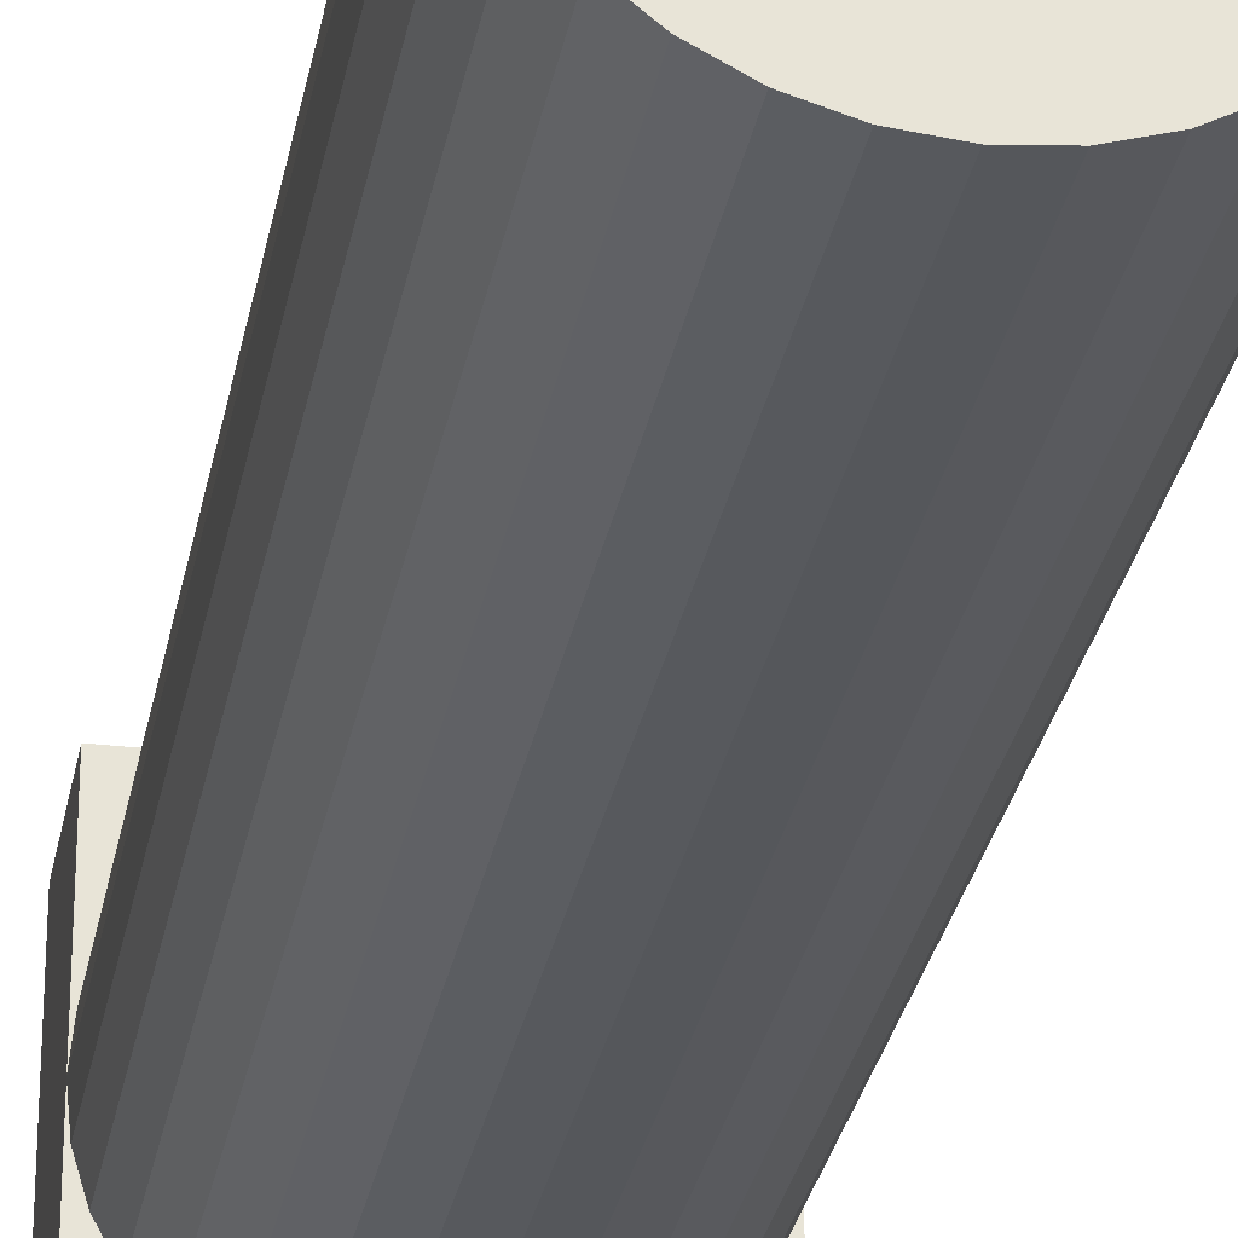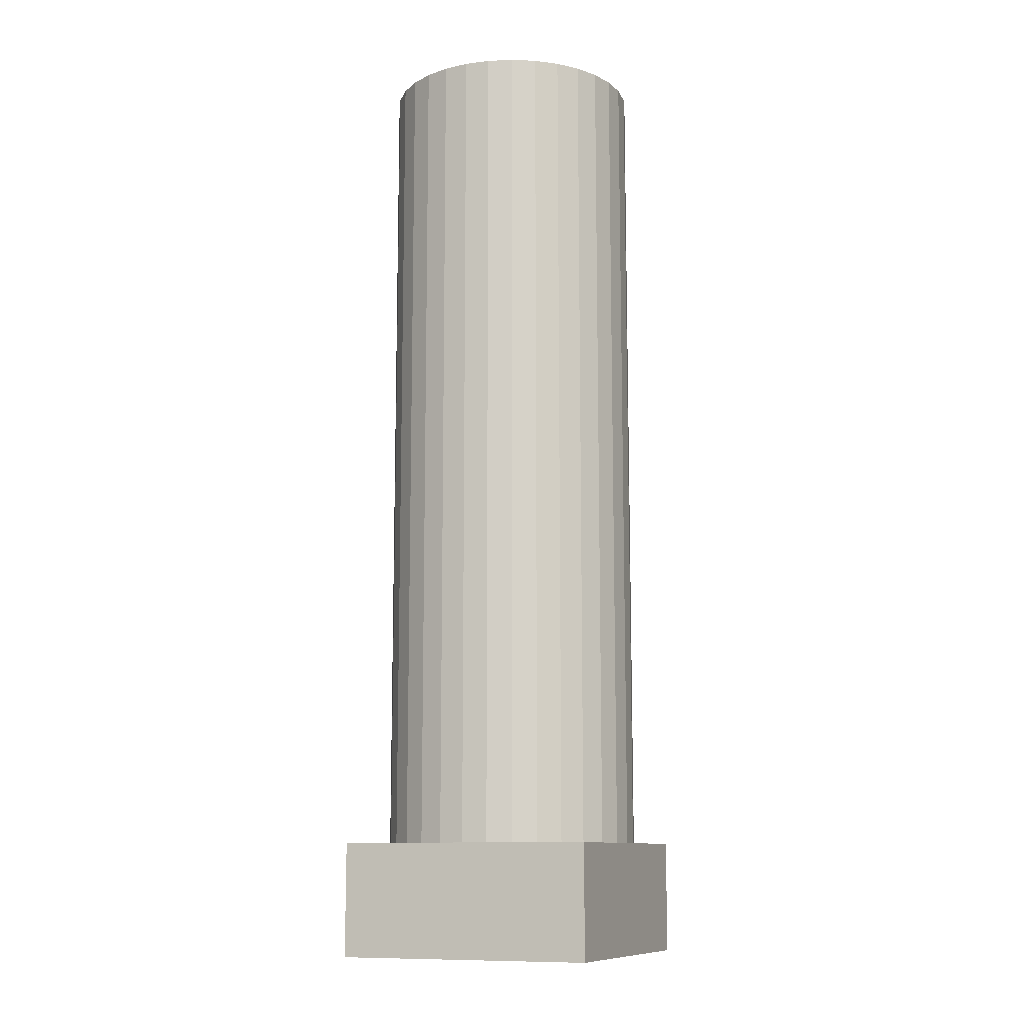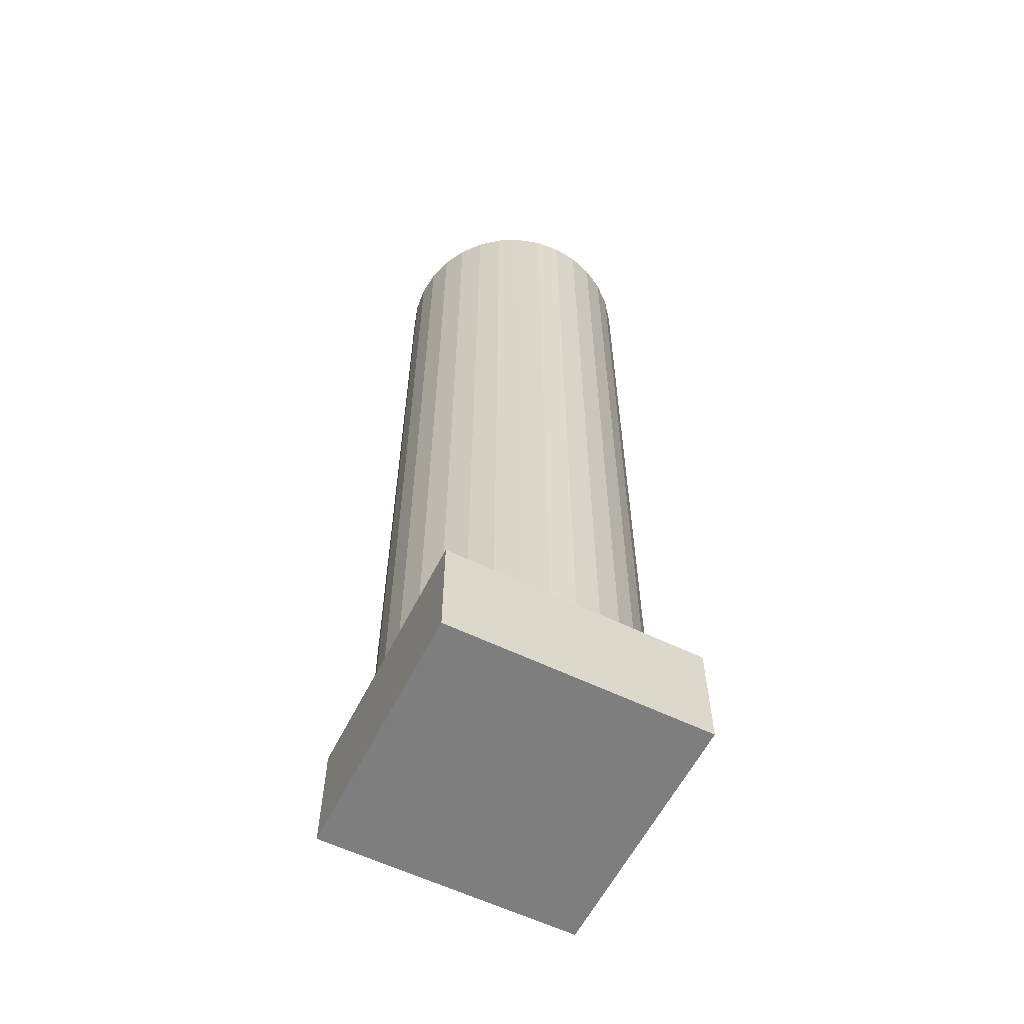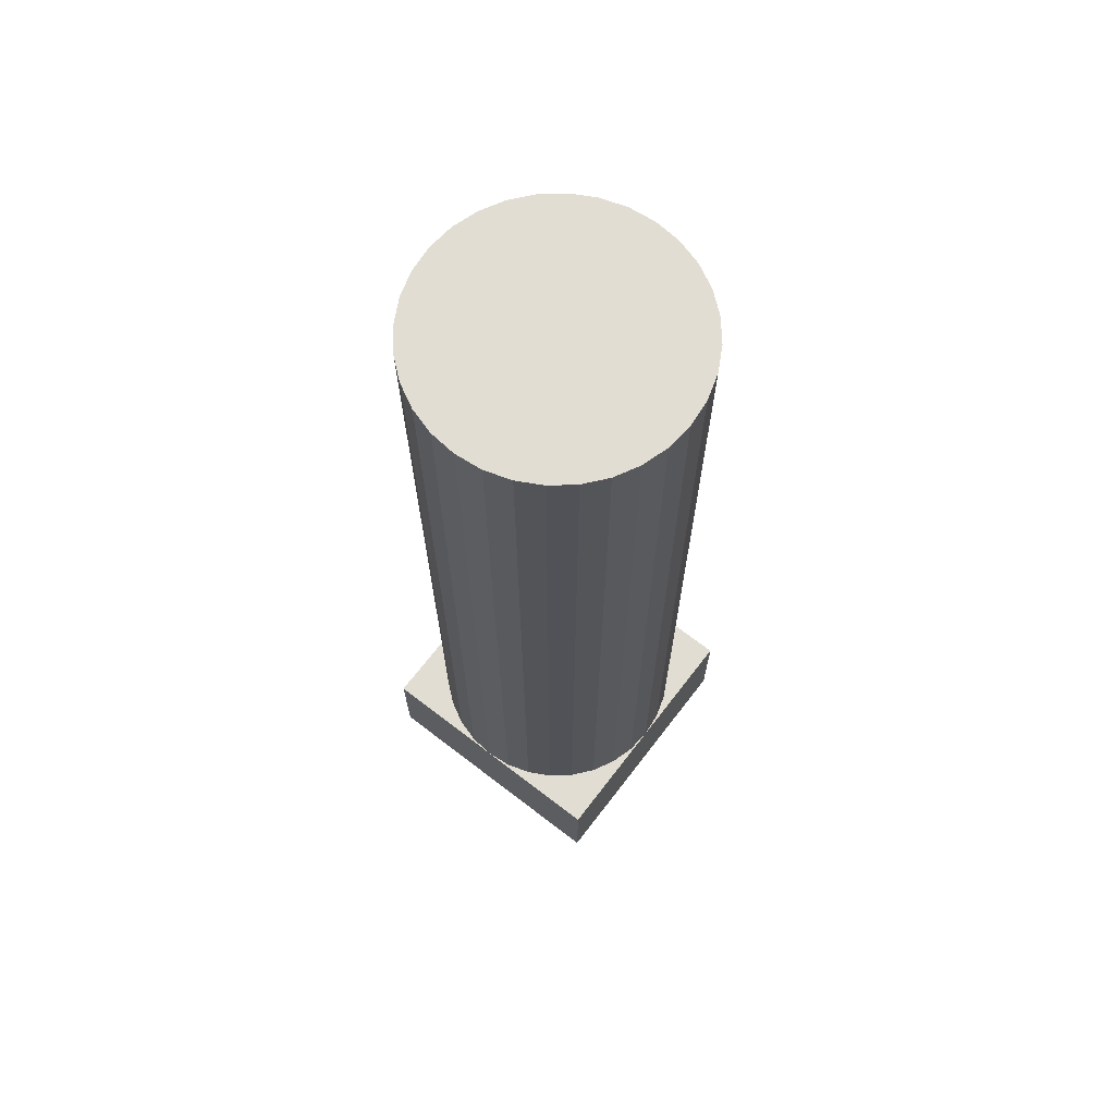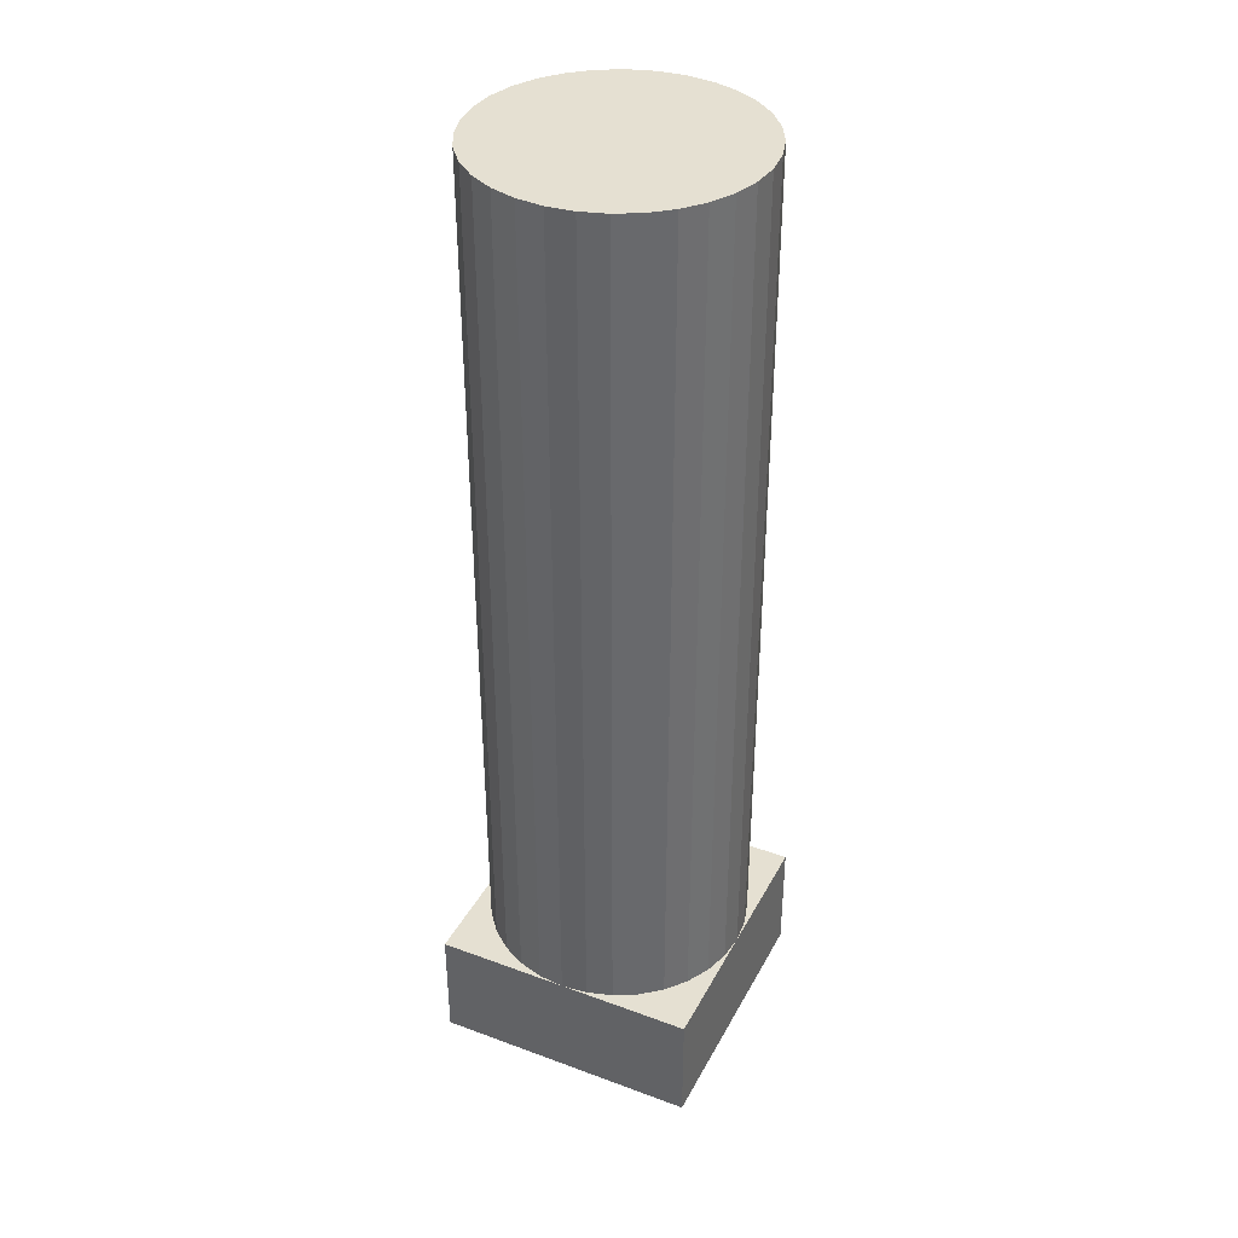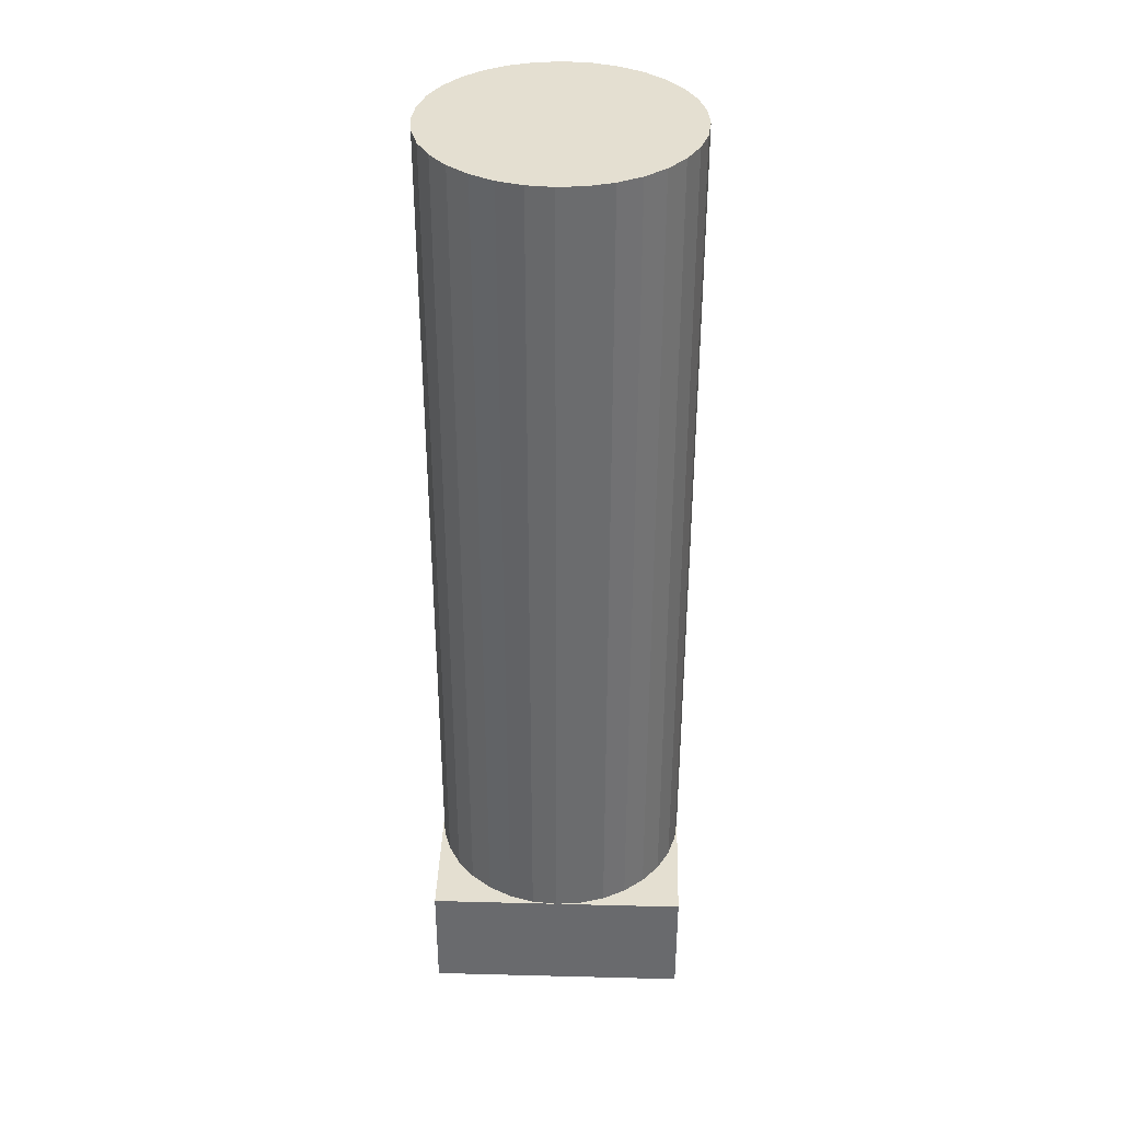
<metadata>
{"format":"obj","ext":"obj","renderer":"f3d","projection":"perspective","resolution":1024,"background":"white","views":[{"elev":-28.5,"azim":169.9,"up":"+Z"},{"elev":-11.0,"azim":-67.4,"up":"+Y"},{"elev":-59.4,"azim":153.5,"up":"+Y"},{"elev":68.3,"azim":-142.4,"up":"+Y"},{"elev":37.6,"azim":115.3,"up":"+Y"},{"elev":36.7,"azim":-88.1,"up":"+Y"}]}
</metadata>
<code>
o Cylinder.002_Cylinder.011
v 0 0.6828 -1
v 0 7.178 -1
v 0.1951 0.6828 -0.9808
v 0.1951 7.178 -0.9808
v 0.3827 0.6828 -0.9239
v 0.3827 7.178 -0.9239
v 0.5556 0.6828 -0.8315
v 0.5556 7.178 -0.8315
v 0.7071 0.6828 -0.7071
v 0.7071 7.178 -0.7071
v 0.8315 0.6828 -0.5556
v 0.8315 7.178 -0.5556
v 0.9239 0.6828 -0.3827
v 0.9239 7.178 -0.3827
v 0.9808 0.6828 -0.1951
v 0.9808 7.178 -0.1951
v 1 0.6828 -0
v 1 7.178 -0
v 0.9808 0.6828 0.1951
v 0.9808 7.178 0.1951
v 0.9239 0.6828 0.3827
v 0.9239 7.178 0.3827
v 0.8315 0.6828 0.5556
v 0.8315 7.178 0.5556
v 0.7071 0.6828 0.7071
v 0.7071 7.178 0.7071
v 0.5556 0.6828 0.8315
v 0.5556 7.178 0.8315
v 0.3827 0.6828 0.9239
v 0.3827 7.178 0.9239
v 0.1951 0.6828 0.9808
v 0.1951 7.178 0.9808
v -0 0.6828 1
v -0 7.178 1
v -0.1951 0.6828 0.9808
v -0.1951 7.178 0.9808
v -0.3827 0.6828 0.9239
v -0.3827 7.178 0.9239
v -0.5556 0.6828 0.8315
v -0.5556 7.178 0.8315
v -0.7071 0.6828 0.7071
v -0.7071 7.178 0.7071
v -0.8315 0.6828 0.5556
v -0.8315 7.178 0.5556
v -0.9239 0.6828 0.3827
v -0.9239 7.178 0.3827
v -0.9808 0.6828 0.1951
v -0.9808 7.178 0.1951
v -1 0.6828 -1e-06
v -1 7.178 -1e-06
v -0.9808 0.6828 -0.1951
v -0.9808 7.178 -0.1951
v -0.9239 0.6828 -0.3827
v -0.9239 7.178 -0.3827
v -0.8315 0.6828 -0.5556
v -0.8315 7.178 -0.5556
v -0.7071 0.6828 -0.7071
v -0.7071 7.178 -0.7071
v -0.5556 0.6828 -0.8315
v -0.5556 7.178 -0.8315
v -0.3827 0.6828 -0.9239
v -0.3827 7.178 -0.9239
v -0.1951 0.6828 -0.9808
v -0.1951 7.178 -0.9808
v -1 -0.1201 1
v -1 0.7583 1
v -1 -0.1201 -1
v -1 0.7583 -1
v 1 -0.1201 1
v 1 0.7583 1
v 1 -0.1201 -1
v 1 0.7583 -1
f 2 3 1
f 4 5 3
f 6 7 5
f 8 9 7
f 10 11 9
f 12 13 11
f 14 15 13
f 16 17 15
f 18 19 17
f 20 21 19
f 22 23 21
f 24 25 23
f 26 27 25
f 28 29 27
f 30 31 29
f 32 33 31
f 34 35 33
f 36 37 35
f 38 39 37
f 40 41 39
f 42 43 41
f 44 45 43
f 46 47 45
f 48 49 47
f 50 51 49
f 52 53 51
f 54 55 53
f 56 57 55
f 58 59 57
f 60 61 59
f 54 38 22
f 62 63 61
f 64 1 63
f 15 31 47
f 66 67 65
f 68 71 67
f 72 69 71
f 70 65 69
f 71 65 67
f 68 70 72
f 2 4 3
f 4 6 5
f 6 8 7
f 8 10 9
f 10 12 11
f 12 14 13
f 14 16 15
f 16 18 17
f 18 20 19
f 20 22 21
f 22 24 23
f 24 26 25
f 26 28 27
f 28 30 29
f 30 32 31
f 32 34 33
f 34 36 35
f 36 38 37
f 38 40 39
f 40 42 41
f 42 44 43
f 44 46 45
f 46 48 47
f 48 50 49
f 50 52 51
f 52 54 53
f 54 56 55
f 56 58 57
f 58 60 59
f 60 62 61
f 6 4 2
f 2 64 6
f 64 62 6
f 62 60 58
f 58 56 54
f 54 52 50
f 50 48 54
f 48 46 54
f 46 44 38
f 44 42 38
f 42 40 38
f 38 36 34
f 34 32 30
f 30 28 26
f 26 24 22
f 22 20 18
f 18 16 22
f 16 14 22
f 14 12 10
f 10 8 6
f 62 58 6
f 58 54 6
f 38 34 22
f 34 30 22
f 30 26 22
f 14 10 22
f 10 6 22
f 54 46 38
f 6 54 22
f 62 64 63
f 64 2 1
f 63 1 3
f 3 5 7
f 7 9 11
f 11 13 7
f 13 15 7
f 15 17 19
f 19 21 15
f 21 23 15
f 23 25 31
f 25 27 31
f 27 29 31
f 31 33 35
f 35 37 39
f 39 41 43
f 43 45 47
f 47 49 51
f 51 53 55
f 55 57 63
f 57 59 63
f 59 61 63
f 63 3 7
f 31 35 47
f 35 39 47
f 39 43 47
f 47 51 63
f 51 55 63
f 63 7 15
f 15 23 31
f 63 15 47
f 66 68 67
f 68 72 71
f 72 70 69
f 70 66 65
f 71 69 65
f 68 66 70

</code>
